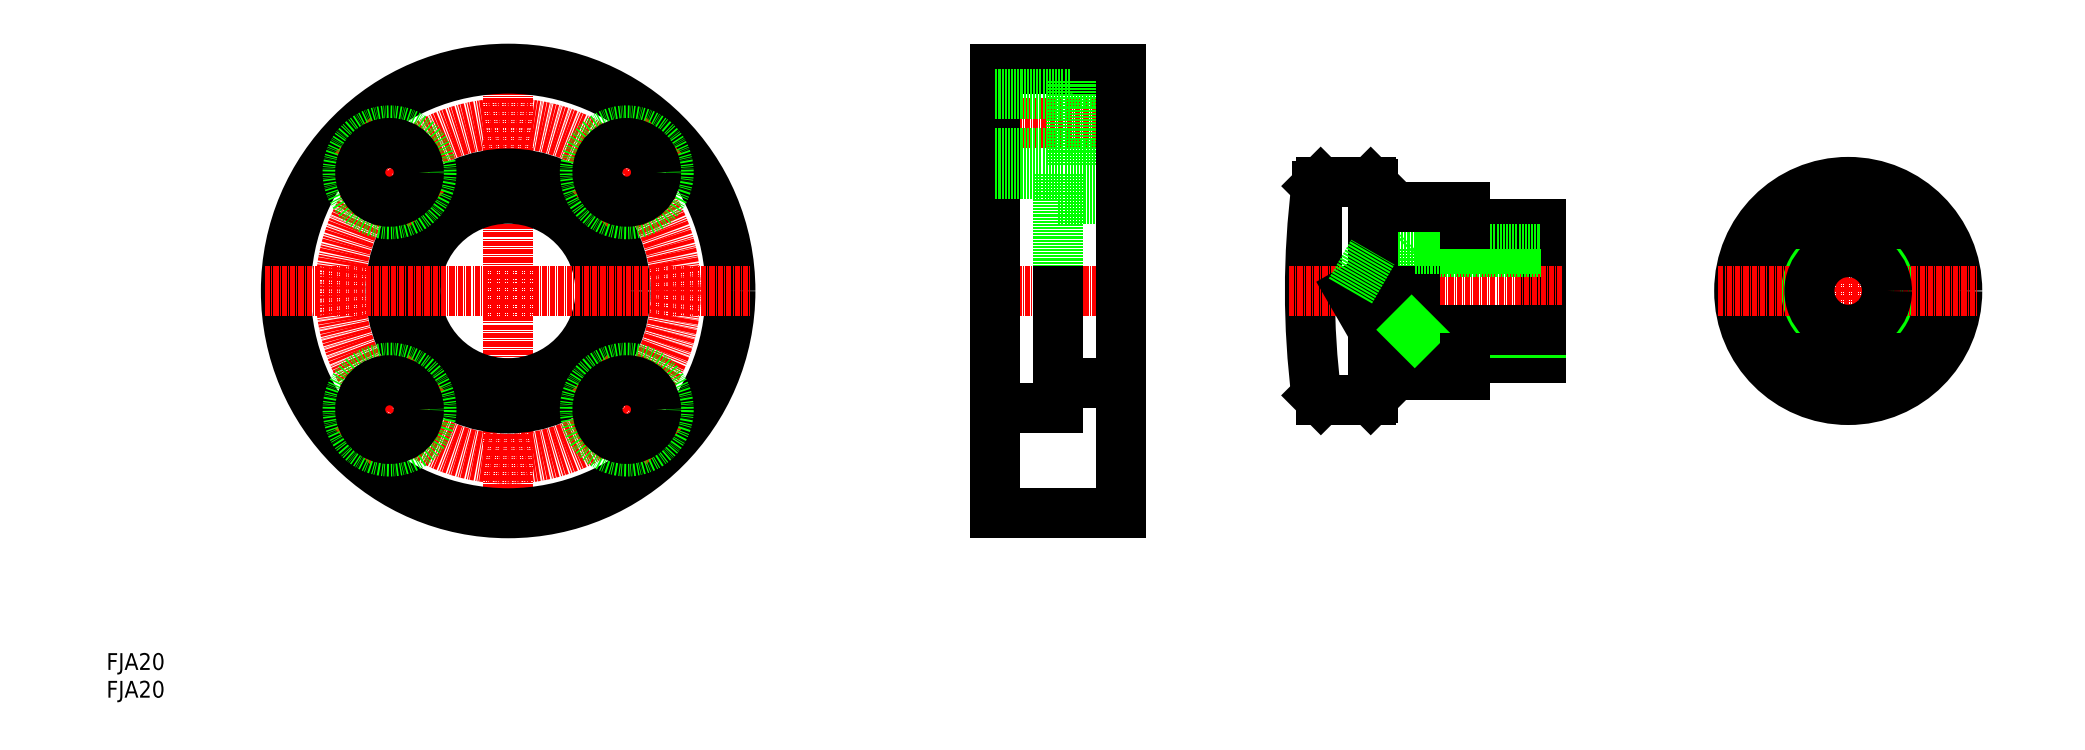
<metadata>
{"format":"dxf","ext":"dxf","renderer":"ezdxf+matplotlib","layout":"modelspace","background":"white","min_lineweight":24,"dpi":150}
</metadata>
<code>
0
SECTION
2
ENTITIES
0
LINE
8
CENTER
10
207
20
96.98
30
0
11
247
21
96.98
31
0
0
LINE
8
CENTER
10
207
20
137
30
0
11
247
21
137
31
0
0
LINE
8
0
10
230
20
147
30
0
11
242
21
147
31
0
0
LINE
8
0
10
230
20
127
30
0
11
242
21
127
31
0
0
LINE
8
0
10
227
20
119
30
0
11
242
21
119
31
0
0
LINE
8
0
10
227
20
74.98
30
0
11
242
21
74.98
31
0
0
LINE
8
0
10
212
20
150
30
0
11
242
21
150
31
0
0
LINE
8
0
10
212
20
43.98
30
0
11
242
21
43.98
31
0
0
LINE
8
CENTER
10
95.8
20
155
30
0
11
95.8
21
38.98
31
0
0
CIRCLE
8
CENTER
10
95.8
20
96.98
30
0
40
40
0
CIRCLE
8
0
10
95.8
20
96.98
30
0
40
22
0
CIRCLE
8
0
10
95.8
20
96.98
30
0
40
28
0
CIRCLE
8
0
10
95.8
20
96.98
30
0
40
53
0
LINE
8
0
10
227
20
125
30
0
11
227
21
96.98
31
0
0
LINE
8
0
10
212
20
150
30
0
11
212
21
43.98
31
0
0
LINE
8
CENTER
10
37.8
20
96.98
30
0
11
153.8
21
96.98
31
0
0
TEXT
8
0
10
3.338e-07
20
-2.293e-07
30
0
40
4
1
FJA20
0
TEXT
8
0
10
3.338e-07
20
6.613
30
0
40
4
1
FJA20
0
LINE
8
CENTER
10
58.67
20
59.86
30
0
11
76.35
21
77.53
31
0
0
CIRCLE
8
0
10
67.51
20
68.69
30
0
40
10
0
CIRCLE
8
0
10
67.51
20
68.69
30
0
40
7
0
LINE
8
CENTER
10
132.9
20
59.86
30
0
11
115.2
21
77.53
31
0
0
CIRCLE
8
0
10
124.1
20
68.69
30
0
40
10
0
CIRCLE
8
0
10
124.1
20
68.69
30
0
40
7
0
LINE
8
0
10
227
20
96.98
30
0
11
227
21
68.98
31
0
0
LINE
8
0
10
212
20
68.98
30
0
11
227
21
68.98
31
0
0
LINE
8
0
10
212
20
96.98
30
0
11
212
21
96.98
31
0
0
LINE
8
CENTER
10
58.67
20
134.1
30
0
11
76.35
21
116.4
31
0
0
CIRCLE
8
0
10
67.51
20
125.3
30
0
40
10
0
CIRCLE
8
0
10
67.51
20
125.3
30
0
40
7
0
LINE
8
CENTER
10
132.9
20
134.1
30
0
11
115.2
21
116.4
31
0
0
CIRCLE
8
0
10
124.1
20
125.3
30
0
40
10
0
CIRCLE
8
0
10
124.1
20
125.3
30
0
40
7
0
LINE
8
0
10
230
20
147
30
0
11
230
21
127
31
0
0
LINE
8
0
10
212
20
130
30
0
11
230
21
130
31
0
0
LINE
8
0
10
212
20
125
30
0
11
227
21
125
31
0
0
LINE
8
0
10
212
20
123.5
30
0
11
212
21
123.5
31
0
0
LINE
8
0
10
212
20
144
30
0
11
230
21
144
31
0
0
LINE
8
CENTER
10
415.3
20
128
30
0
11
415.3
21
65.98
31
0
0
CIRCLE
8
0
10
415.3
20
96.98
30
0
40
26
0
CIRCLE
8
0
10
415.3
20
96.98
30
0
40
20
0
CIRCLE
8
0
10
415.3
20
96.98
30
0
40
10
0
LINE
8
0
10
342
20
113
30
0
11
342
21
80.98
31
0
0
LINE
8
0
10
302
20
122.5
30
0
11
302
21
96.98
31
0
0
LINE
8
0
10
288.7
20
96.98
30
0
11
288.7
21
122.1
31
0
0
LINE
8
0
10
312
20
107
30
0
11
312
21
96.98
31
0
0
LINE
8
0
10
311.2
20
106.2
30
0
11
312
21
107
31
0
0
ARC
8
0
10
487
20
96.98
30
0
40
200
50
172.8
51
187.2
0
LINE
8
0
10
242
20
150
30
0
11
242
21
43.98
31
0
0
LINE
8
CENTER
10
282
20
96.98
30
0
11
347
21
96.98
31
0
0
LINE
8
0
10
289.6
20
70.98
30
0
11
301.5
21
70.98
31
0
0
LINE
8
0
10
324
20
80.98
30
0
11
342
21
80.98
31
0
0
LINE
8
0
10
312
20
86.98
30
0
11
342
21
86.98
31
0
0
LINE
8
0
10
302
20
87.73
30
0
11
342
21
87.73
31
0
0
LINE
8
0
10
302
20
106.2
30
0
11
342
21
106.2
31
0
0
LINE
8
0
10
302
20
76.78
30
0
11
302
21
71.48
31
0
0
LINE
8
0
10
302.2
20
76.98
30
0
11
324
21
76.98
31
0
0
LINE
8
0
10
312
20
96.98
30
0
11
312
21
86.98
31
0
0
LINE
8
0
10
302
20
106.2
30
0
11
302
21
87.73
31
0
0
LINE
8
0
10
296.6
20
96.98
30
0
11
302
21
87.73
31
0
0
LINE
8
0
10
311.2
20
87.73
30
0
11
312
21
86.98
31
0
0
LINE
8
0
10
296.6
20
96.98
30
0
11
302
21
106.2
31
0
0
LINE
8
0
10
324
20
80.98
30
0
11
324
21
76.98
31
0
0
LINE
8
CENTER
10
384.3
20
96.98
30
0
11
446.3
21
96.98
31
0
0
LINE
8
0
10
403.3
20
80.98
30
0
11
427.3
21
80.98
31
0
0
CIRCLE
8
0
10
415.3
20
96.98
30
0
40
9.25
0
LINE
8
0
10
289.5
20
123
30
0
11
301.5
21
123
31
0
0
LINE
8
0
10
242
20
141
30
0
11
242
21
127
31
0
0
LINE
8
0
10
288.5
20
122
30
0
11
289.5
21
123
31
0
0
LINE
8
0
10
324
20
113
30
0
11
342
21
113
31
0
0
LINE
8
0
10
312
20
107
30
0
11
342
21
107
31
0
0
LINE
8
0
10
302.2
20
117
30
0
11
324
21
117
31
0
0
LINE
8
0
10
324
20
117
30
0
11
324
21
113
31
0
0
LINE
8
0
10
403.3
20
113
30
0
11
427.3
21
113
31
0
0
ARC
8
0
10
302.2
20
117.2
30
0
40
0.2
50
180
51
270
0
ARC
8
0
10
302.2
20
76.78
30
0
40
0.2
50
90
51
180
0
LINE
8
0
10
301.5
20
123
30
0
11
302
21
122.5
31
0
0
LINE
8
0
10
301.5
20
70.98
30
0
11
302
21
71.48
31
0
0
LINE
8
0
10
288.5
20
72.05
30
0
11
289.6
21
70.98
31
0
0
ENDSEC
0
EOF

</code>
